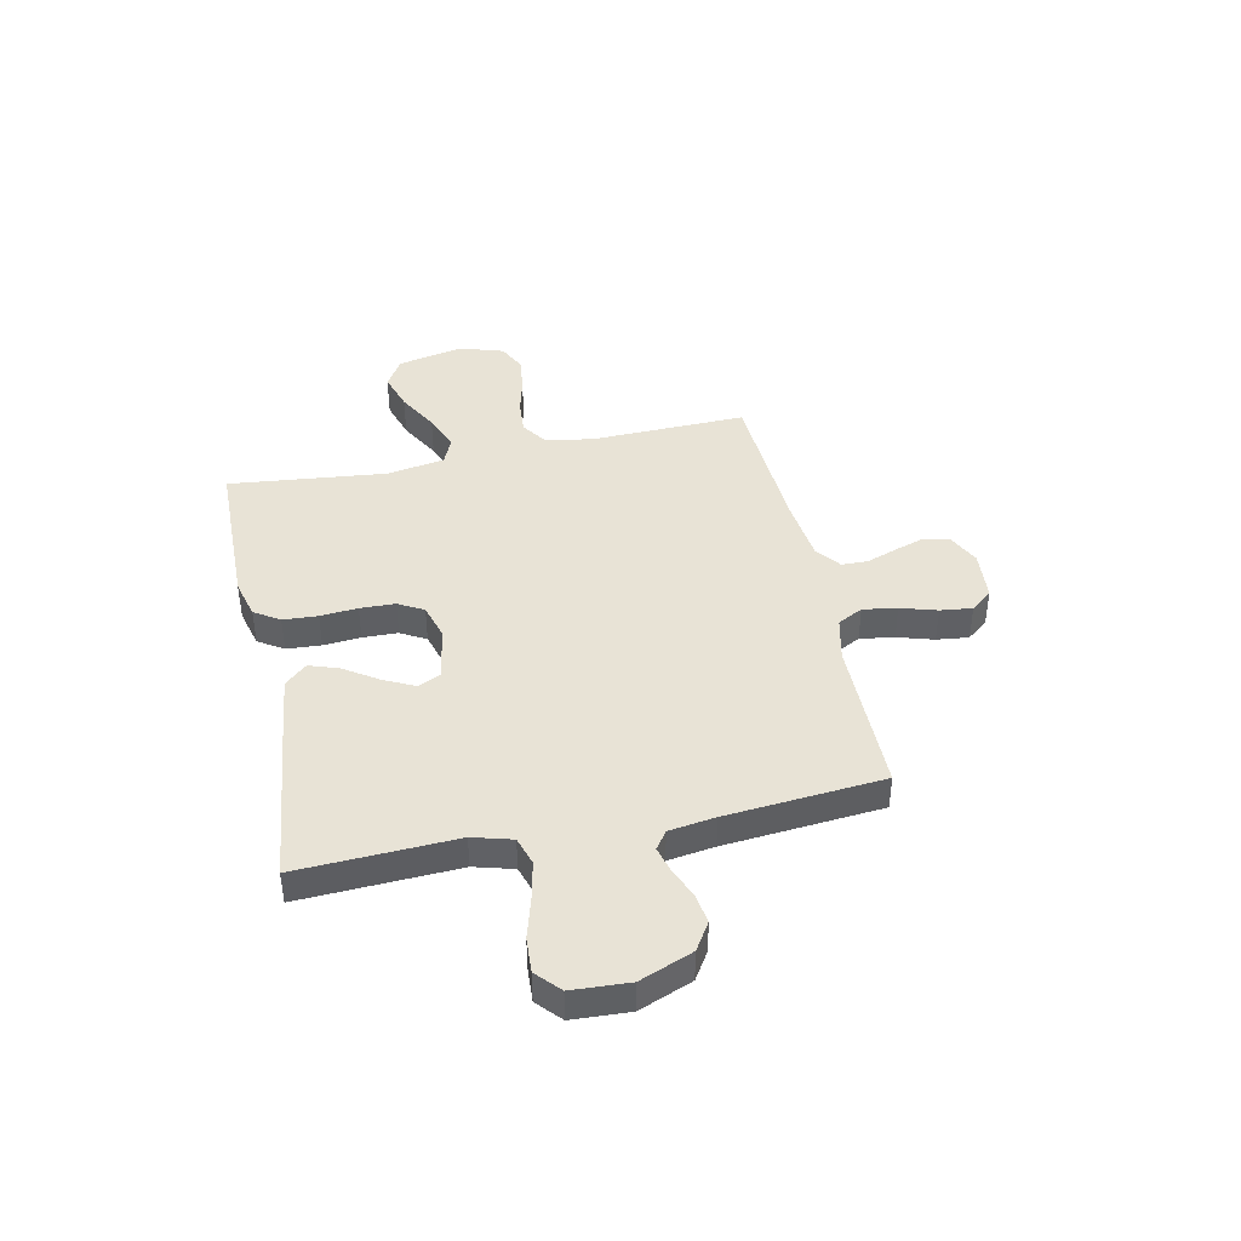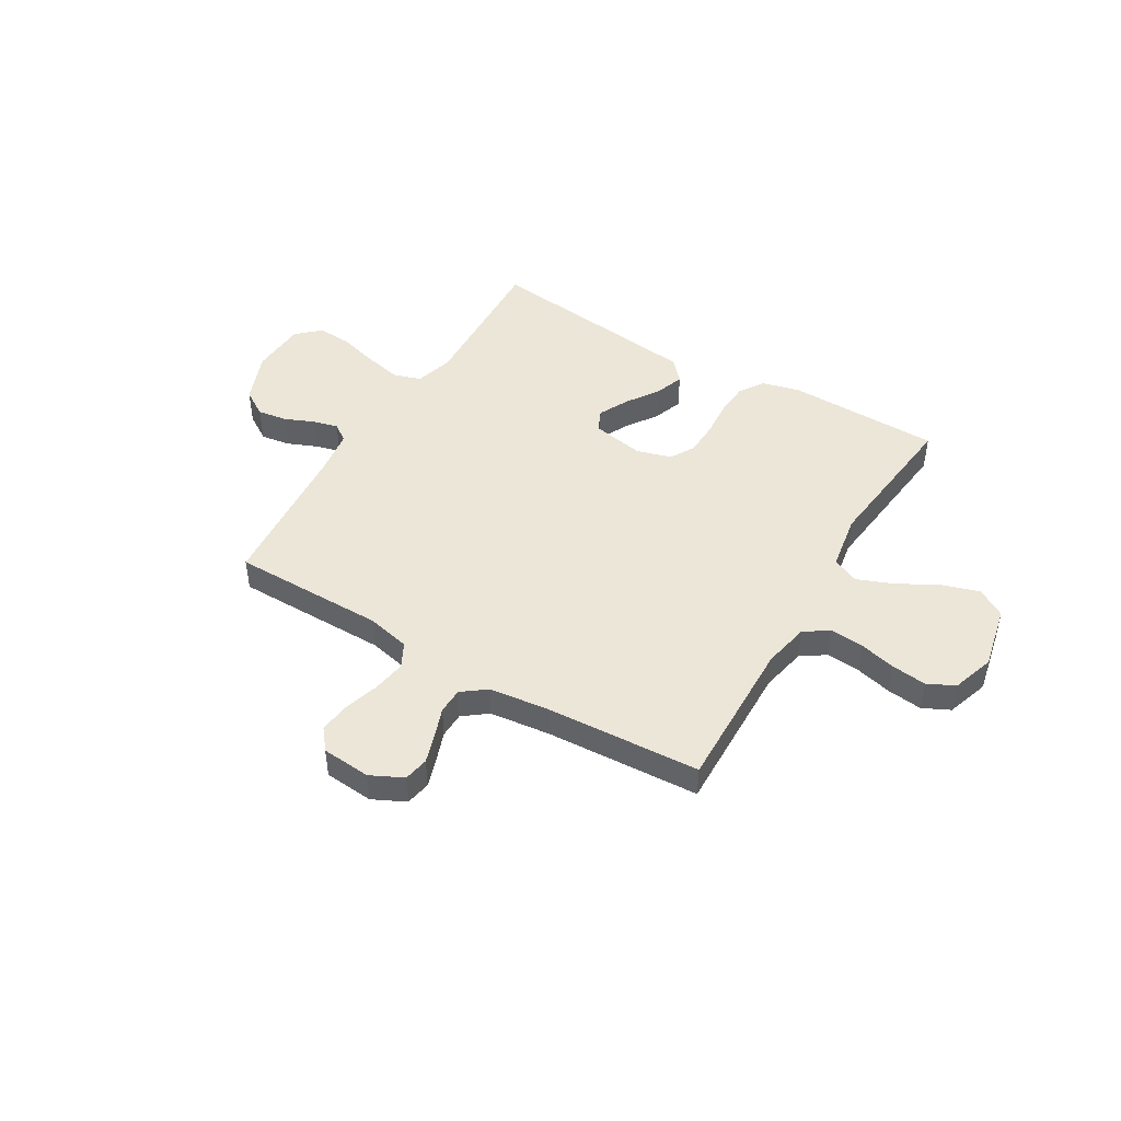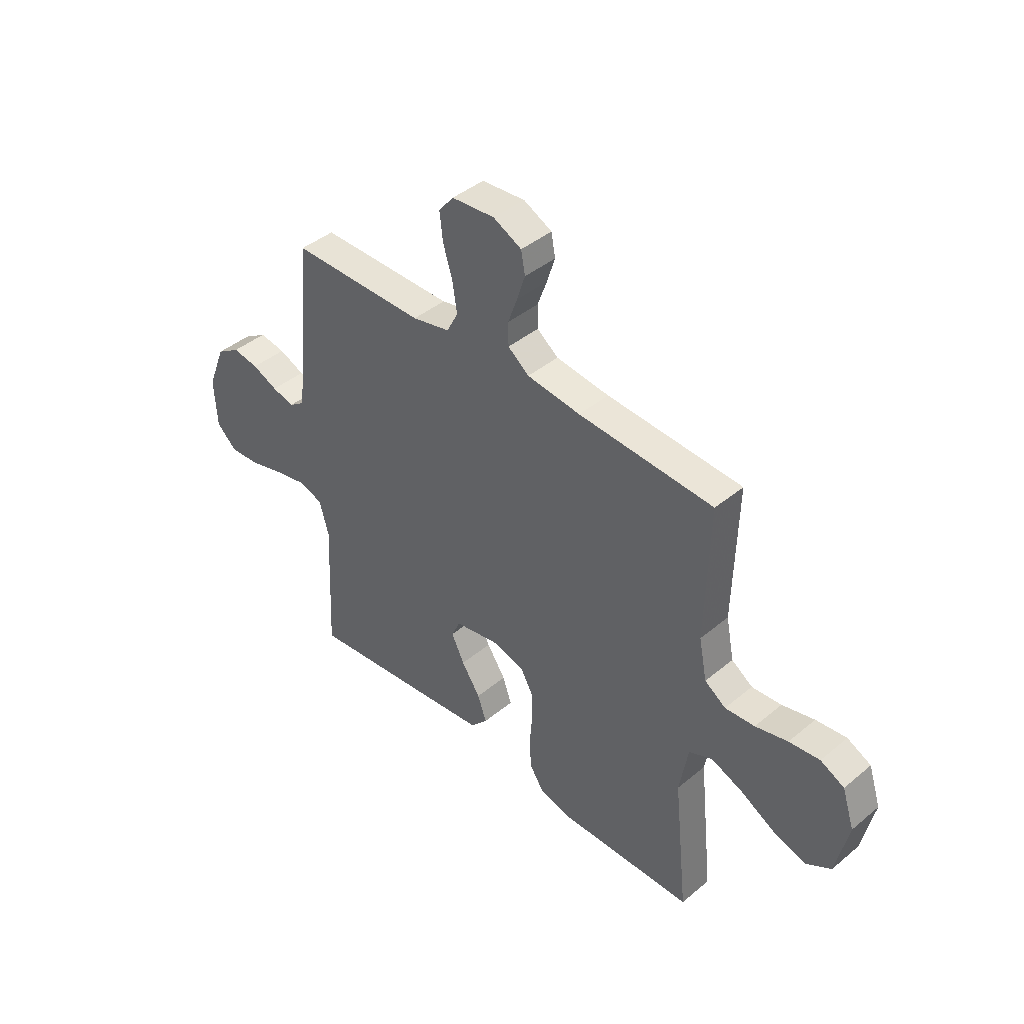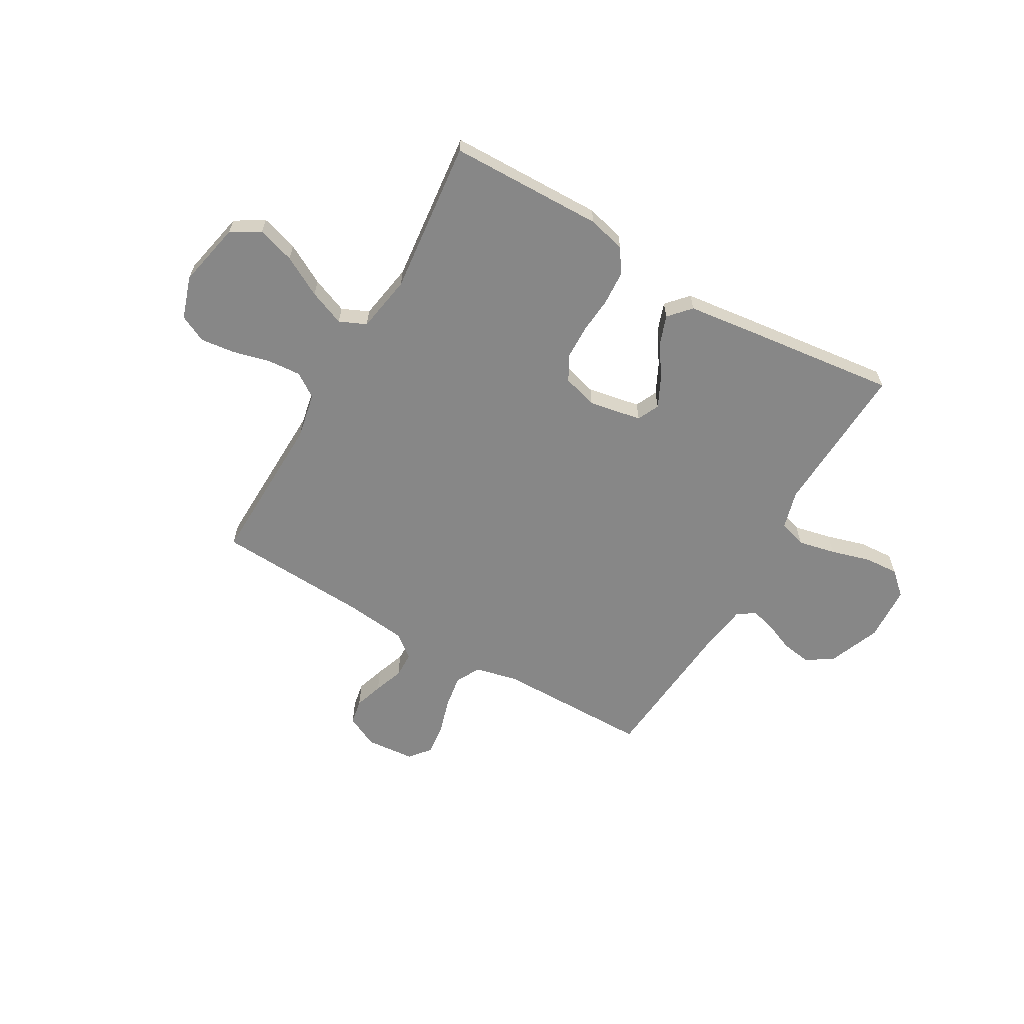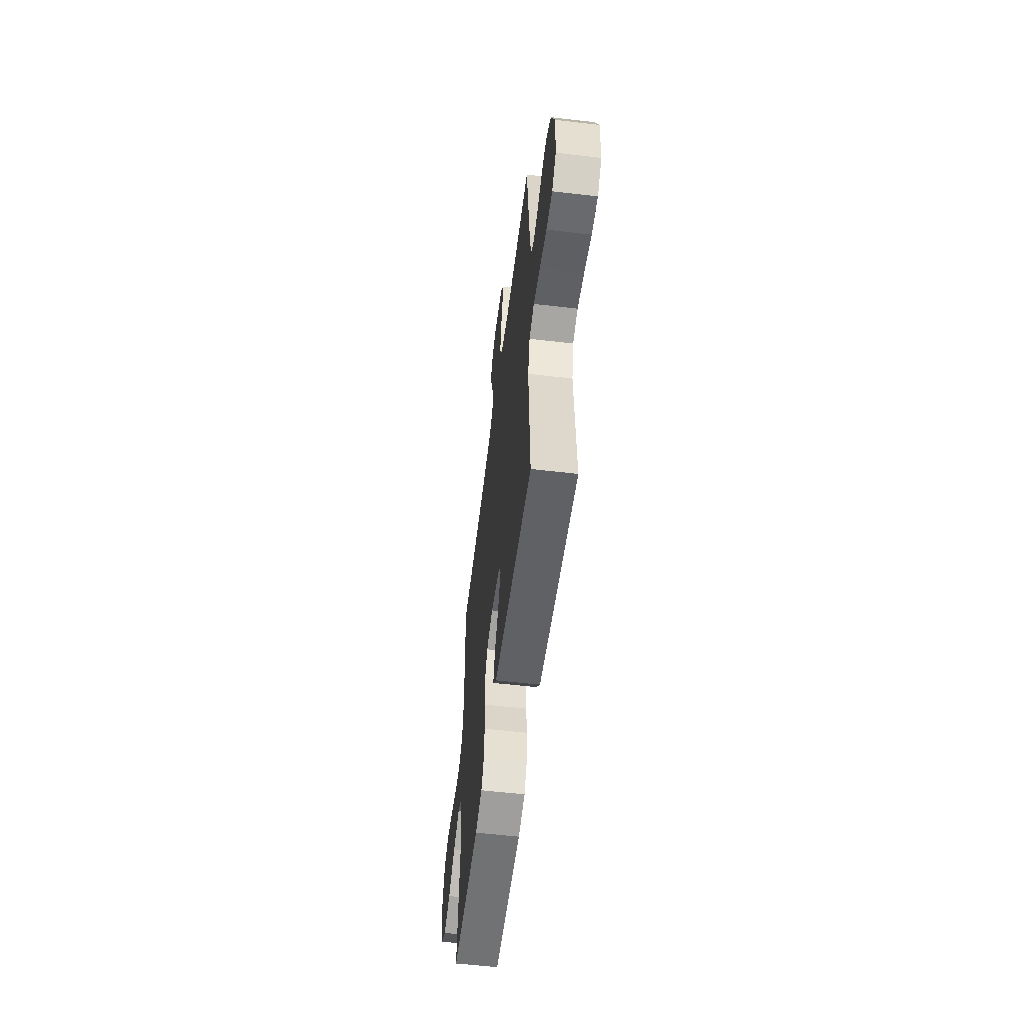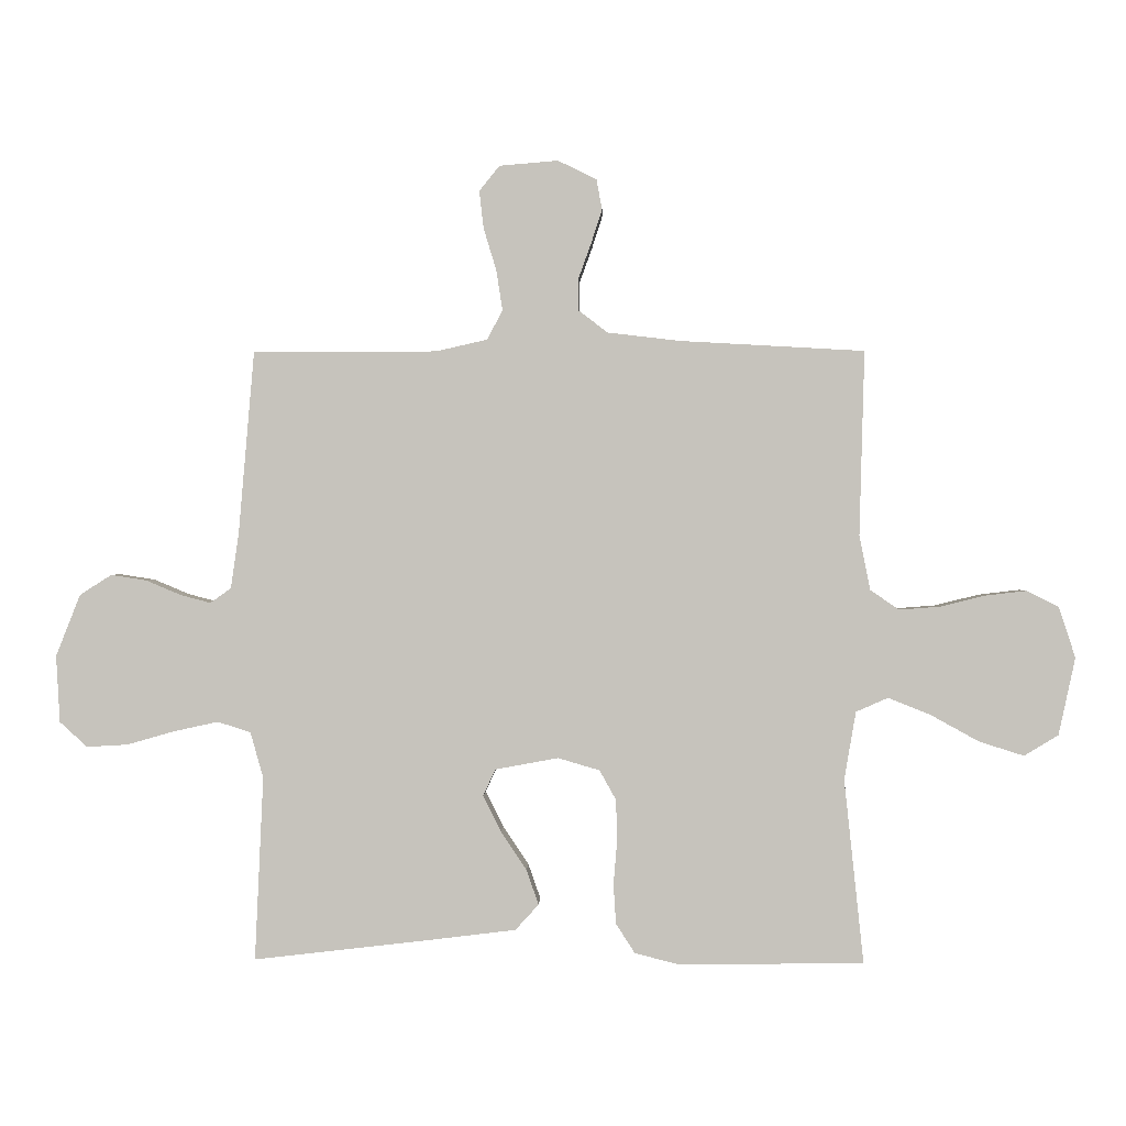
<metadata>
{"format":"obj","ext":"obj","renderer":"f3d","projection":"perspective","resolution":1024,"background":"white","views":[{"elev":41.9,"azim":-102.0,"up":"+Y"},{"elev":46.1,"azim":30.8,"up":"+Y"},{"elev":42.0,"azim":45.2,"up":"+Z"},{"elev":-62.3,"azim":150.1,"up":"+Y"},{"elev":-56.5,"azim":-97.0,"up":"+Z"},{"elev":0.8,"azim":1.9,"up":"+Z"}]}
</metadata>
<code>
v 0.5 0.07 0.5
v 0.492 0.07 0.2
v 0.51 0.07 0.11
v 0.557 0.07 0.078
v 0.623 0.07 0.083
v 0.695 0.07 0.101
v 0.763 0.07 0.109
v 0.816 0.07 0.083
v 0.843 0.07 0
v 0.816 0.07 -0.126
v 0.76 0.07 -0.16
v 0.687 0.07 -0.137
v 0.609 0.07 -0.094
v 0.539 0.07 -0.066
v 0.487 0.07 -0.089
v 0.468 0.07 -0.2
v 0.5 0.07 -0.5
v 0.2 0.07 -0.505
v 0.126 0.07 -0.486
v 0.095 0.07 -0.438
v 0.091 0.07 -0.372
v 0.097 0.07 -0.301
v 0.095 0.07 -0.234
v 0.068 0.07 -0.186
v 0 0.07 -0.166
v -0.103 0.07 -0.185
v -0.123 0.07 -0.228
v -0.094 0.07 -0.287
v -0.052 0.07 -0.35
v -0.032 0.07 -0.407
v -0.07 0.07 -0.449
v -0.2 0.07 -0.465
v -0.5 0.07 -0.5
v -0.486 0.07 -0.2
v -0.507 0.07 -0.125
v -0.561 0.07 -0.108
v -0.634 0.07 -0.124
v -0.711 0.07 -0.146
v -0.778 0.07 -0.15
v -0.823 0.07 -0.109
v -0.829 0.07 0
v -0.789 0.07 0.101
v -0.737 0.07 0.134
v -0.679 0.07 0.125
v -0.622 0.07 0.101
v -0.573 0.07 0.088
v -0.539 0.07 0.112
v -0.526 0.07 0.2
v -0.5 0.07 0.5
v -0.2 0.07 0.501
v -0.116 0.07 0.52
v -0.091 0.07 0.568
v -0.101 0.07 0.633
v -0.122 0.07 0.702
v -0.129 0.07 0.763
v -0.096 0.07 0.804
v 0 0.07 0.812
v 0.063 0.07 0.781
v 0.072 0.07 0.732
v 0.054 0.07 0.676
v 0.033 0.07 0.618
v 0.034 0.07 0.567
v 0.081 0.07 0.531
v 0.2 0.07 0.517
v 0.5 0 0.5
v 0.492 0 0.2
v 0.51 0 0.11
v 0.557 0 0.078
v 0.623 0 0.083
v 0.695 0 0.101
v 0.763 0 0.109
v 0.816 0 0.083
v 0.843 0 0
v 0.816 0 -0.126
v 0.76 0 -0.16
v 0.687 0 -0.137
v 0.609 0 -0.094
v 0.539 0 -0.066
v 0.487 0 -0.089
v 0.468 0 -0.2
v 0.5 0 -0.5
v 0.2 0 -0.505
v 0.126 0 -0.486
v 0.095 0 -0.438
v 0.091 0 -0.372
v 0.097 0 -0.301
v 0.095 0 -0.234
v 0.068 0 -0.186
v 0 0 -0.166
v -0.103 0 -0.185
v -0.123 0 -0.228
v -0.094 0 -0.287
v -0.052 0 -0.35
v -0.032 0 -0.407
v -0.07 0 -0.449
v -0.2 0 -0.465
v -0.5 0 -0.5
v -0.486 0 -0.2
v -0.507 0 -0.125
v -0.561 0 -0.108
v -0.634 0 -0.124
v -0.711 0 -0.146
v -0.778 0 -0.15
v -0.823 0 -0.109
v -0.829 0 0
v -0.789 0 0.101
v -0.737 0 0.134
v -0.679 0 0.125
v -0.622 0 0.101
v -0.573 0 0.088
v -0.539 0 0.112
v -0.526 0 0.2
v -0.5 0 0.5
v -0.2 0 0.501
v -0.116 0 0.52
v -0.091 0 0.568
v -0.101 0 0.633
v -0.122 0 0.702
v -0.129 0 0.763
v -0.096 0 0.804
v 0 0 0.812
v 0.063 0 0.781
v 0.072 0 0.732
v 0.054 0 0.676
v 0.033 0 0.618
v 0.034 0 0.567
v 0.081 0 0.531
v 0.2 0 0.517
f 59 60 61
f 58 59 61
f 57 58 61
f 56 57 61
f 55 56 61
f 54 55 61
f 53 54 61
f 52 53 61 62
f 51 52 62 63
f 48 49 50
f 51 63 64
f 50 51 64
f 48 50 64
f 47 48 64
f 43 44 45
f 42 43 45
f 41 42 45
f 40 41 45
f 39 40 45
f 38 39 45
f 37 38 45
f 36 37 45 46
f 64 1 2
f 47 64 2
f 46 47 2
f 36 46 2
f 35 36 2
f 32 33 34
f 31 32 34
f 30 31 34
f 29 30 34
f 28 29 34
f 20 21 22
f 19 20 22
f 18 19 22
f 17 18 22
f 16 17 22
f 15 16 22 23
f 14 15 23 24
f 11 12 13
f 10 11 13
f 9 10 13
f 8 9 13
f 7 8 13
f 6 7 13
f 5 6 13
f 4 5 13 14
f 14 24 25
f 4 14 25
f 3 4 25
f 27 28 34 35
f 26 27 35
f 25 26 35
f 3 25 35
f 2 3 35
f 125 124 123
f 125 123 122
f 125 122 121
f 125 121 120
f 125 120 119
f 125 119 118
f 125 118 117
f 126 125 117 116
f 127 126 116 115
f 114 113 112
f 128 127 115
f 128 115 114
f 128 114 112
f 128 112 111
f 109 108 107
f 109 107 106
f 109 106 105
f 109 105 104
f 109 104 103
f 109 103 102
f 109 102 101
f 110 109 101 100
f 66 65 128
f 66 128 111
f 66 111 110
f 66 110 100
f 66 100 99
f 98 97 96
f 98 96 95
f 98 95 94
f 98 94 93
f 98 93 92
f 86 85 84
f 86 84 83
f 86 83 82
f 86 82 81
f 86 81 80
f 87 86 80 79
f 88 87 79 78
f 77 76 75
f 77 75 74
f 77 74 73
f 77 73 72
f 77 72 71
f 77 71 70
f 77 70 69
f 78 77 69 68
f 89 88 78
f 89 78 68
f 89 68 67
f 99 98 92 91
f 99 91 90
f 99 90 89
f 99 89 67
f 99 67 66
f 1 65 66 2
f 2 66 67 3
f 3 67 68 4
f 4 68 69 5
f 5 69 70 6
f 6 70 71 7
f 7 71 72 8
f 8 72 73 9
f 9 73 74 10
f 10 74 75 11
f 11 75 76 12
f 12 76 77 13
f 13 77 78 14
f 14 78 79 15
f 15 79 80 16
f 16 80 81 17
f 17 81 82 18
f 18 82 83 19
f 19 83 84 20
f 20 84 85 21
f 21 85 86 22
f 22 86 87 23
f 23 87 88 24
f 24 88 89 25
f 25 89 90 26
f 26 90 91 27
f 27 91 92 28
f 28 92 93 29
f 29 93 94 30
f 30 94 95 31
f 31 95 96 32
f 32 96 97 33
f 33 97 98 34
f 34 98 99 35
f 35 99 100 36
f 36 100 101 37
f 37 101 102 38
f 38 102 103 39
f 39 103 104 40
f 40 104 105 41
f 41 105 106 42
f 42 106 107 43
f 43 107 108 44
f 44 108 109 45
f 45 109 110 46
f 46 110 111 47
f 47 111 112 48
f 48 112 113 49
f 49 113 114 50
f 50 114 115 51
f 51 115 116 52
f 52 116 117 53
f 53 117 118 54
f 54 118 119 55
f 55 119 120 56
f 56 120 121 57
f 57 121 122 58
f 58 122 123 59
f 59 123 124 60
f 60 124 125 61
f 61 125 126 62
f 62 126 127 63
f 63 127 128 64
f 64 128 65 1

</code>
